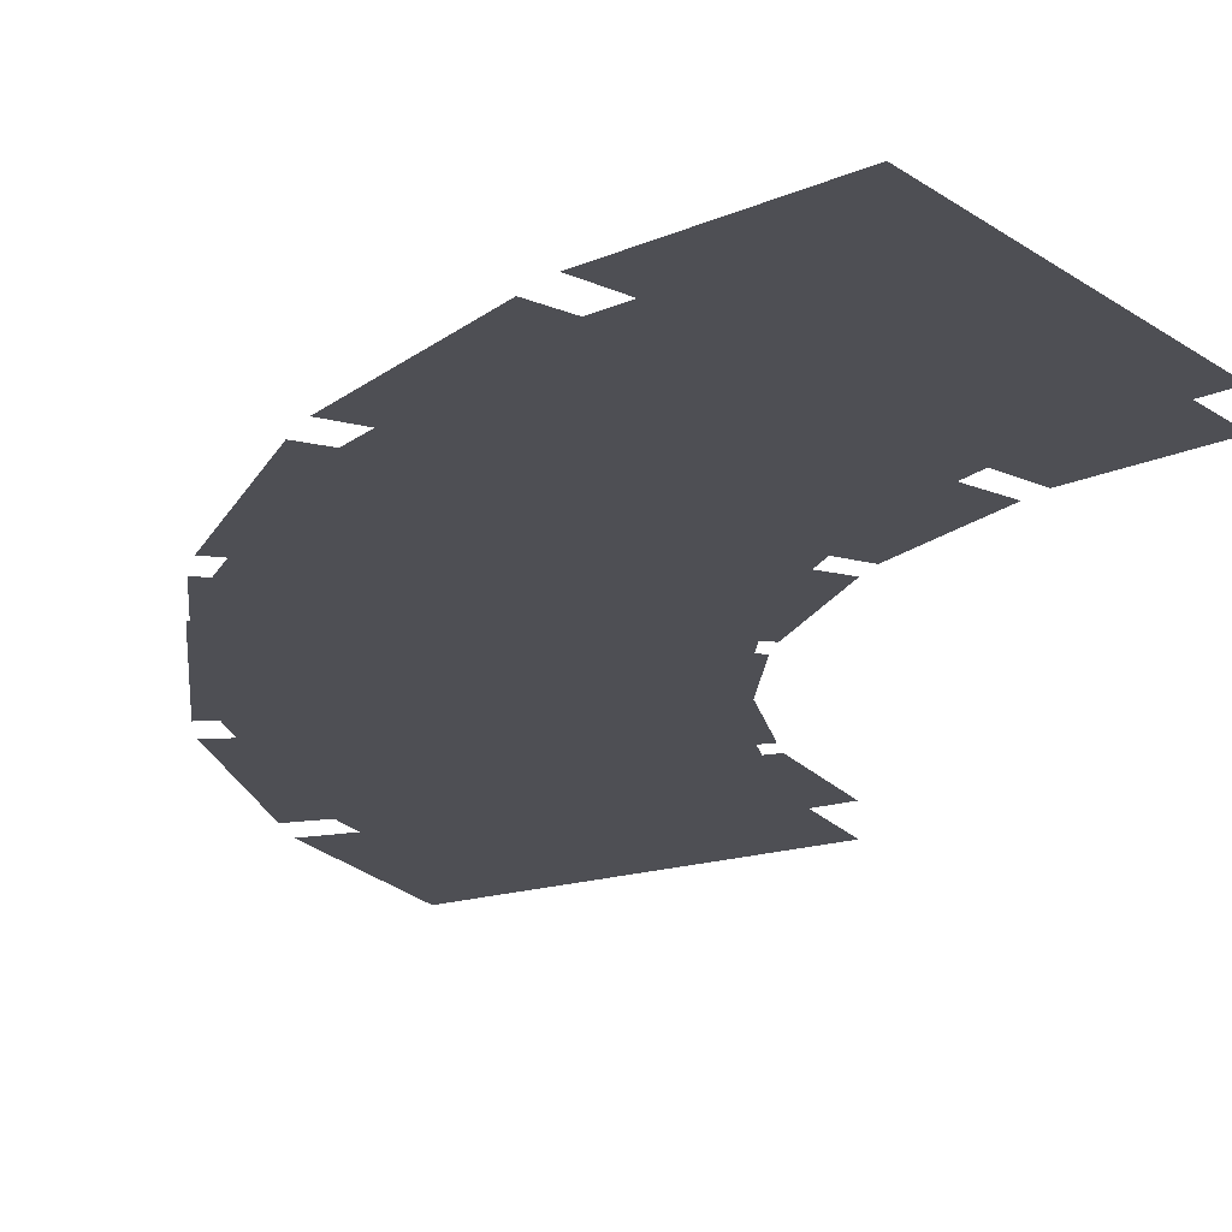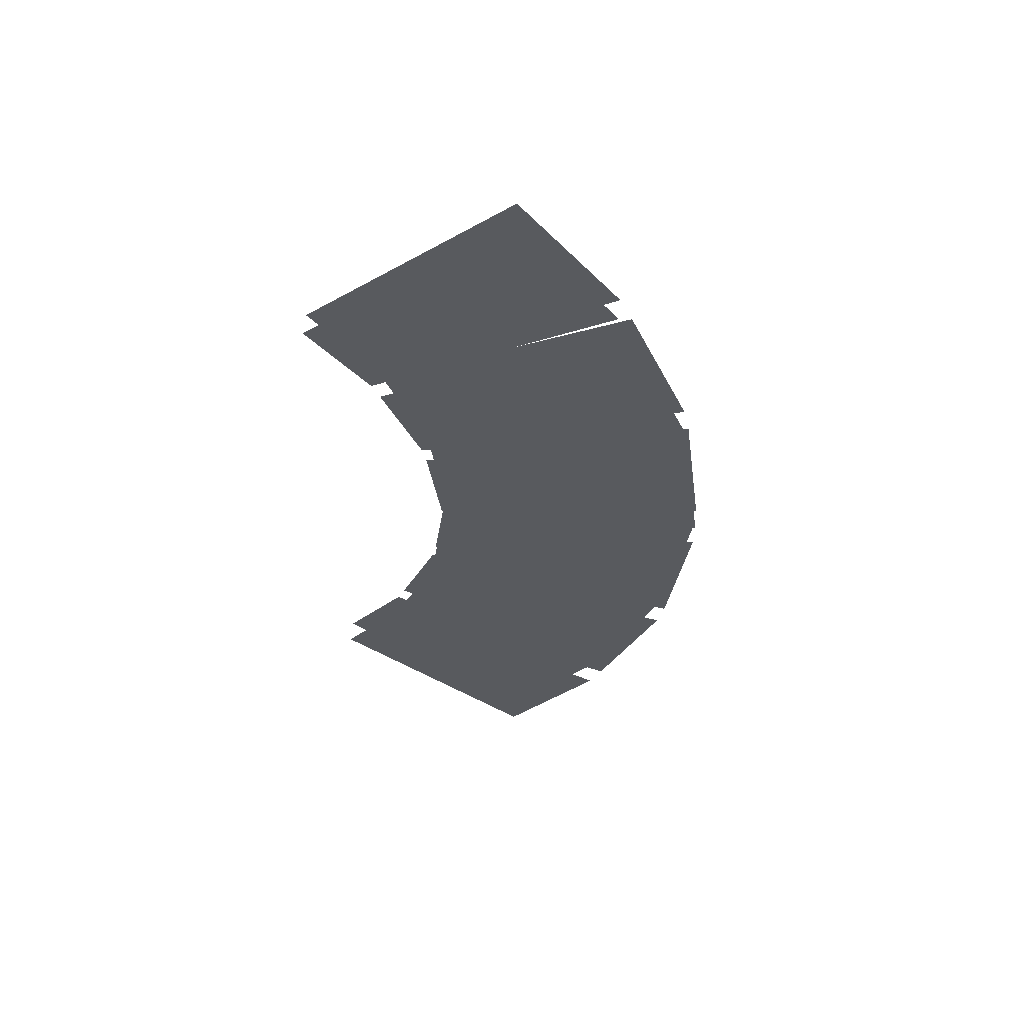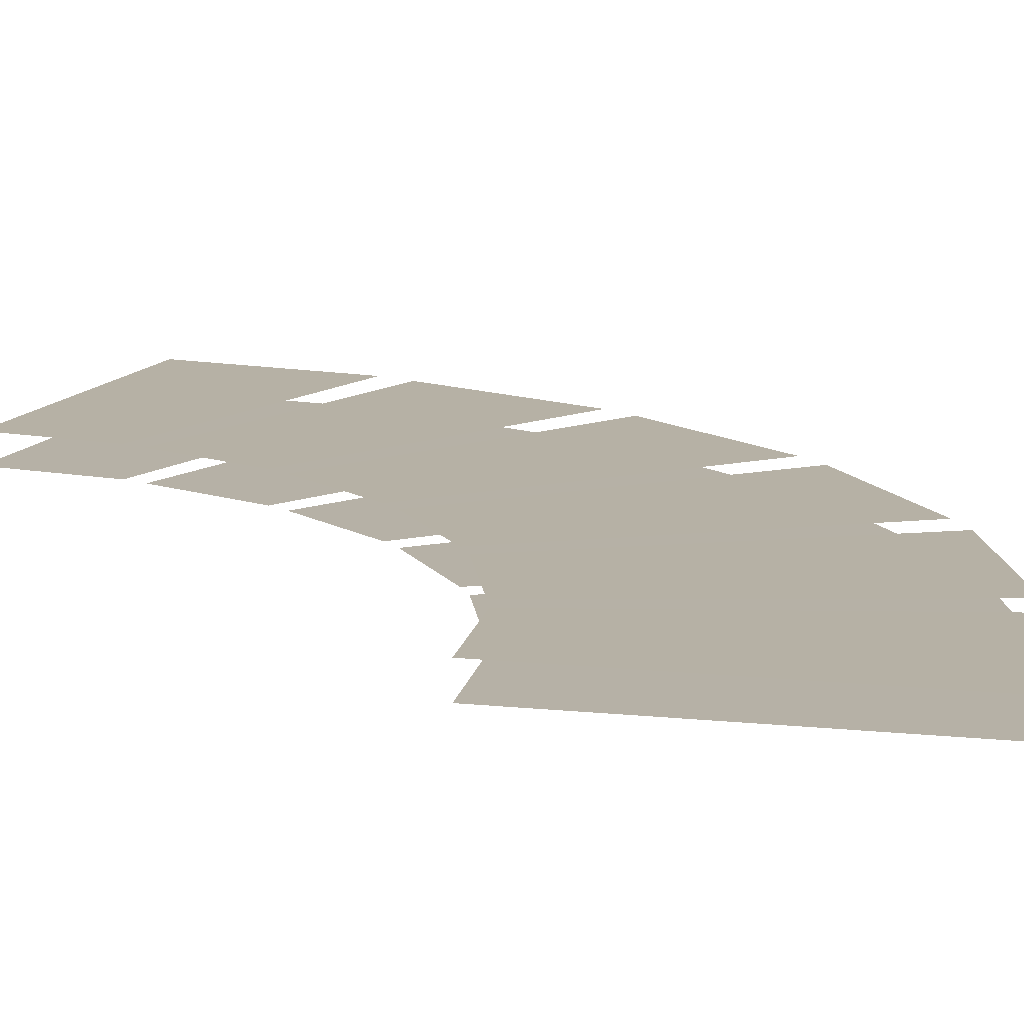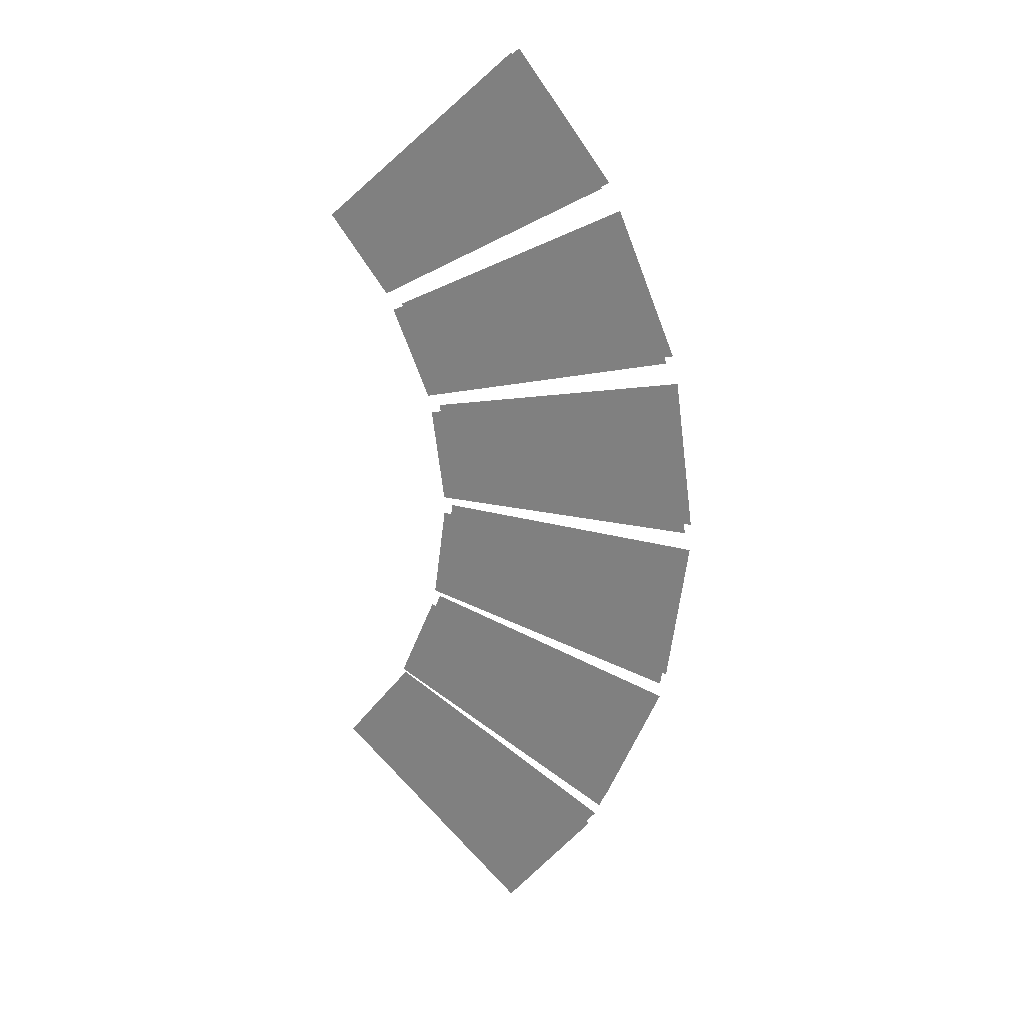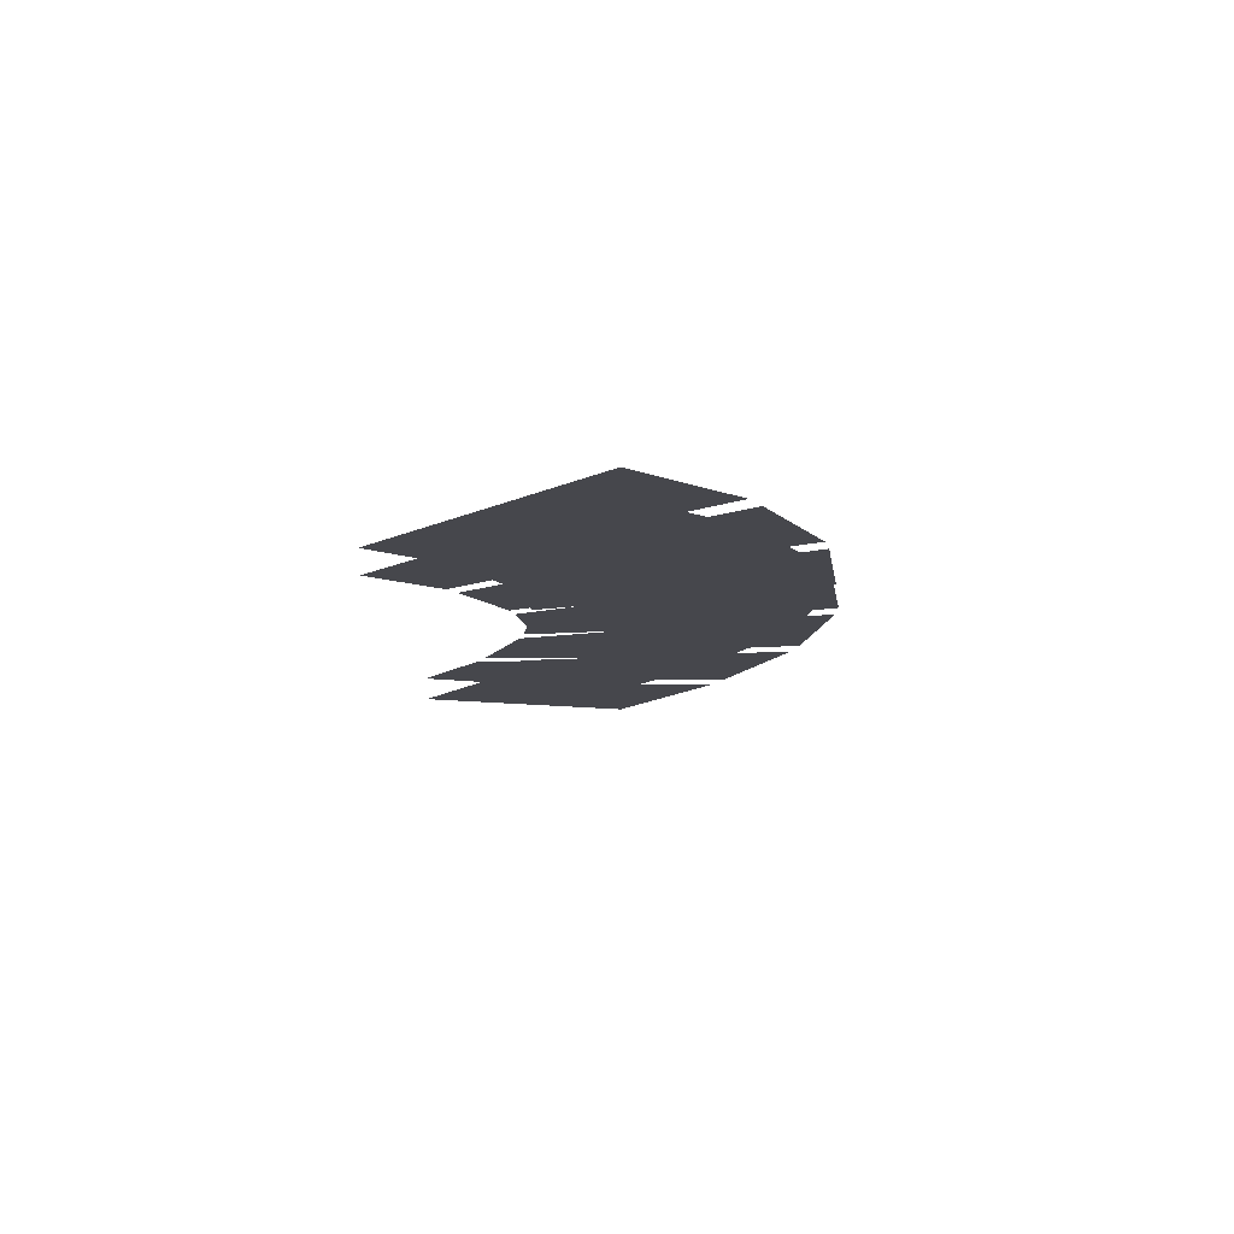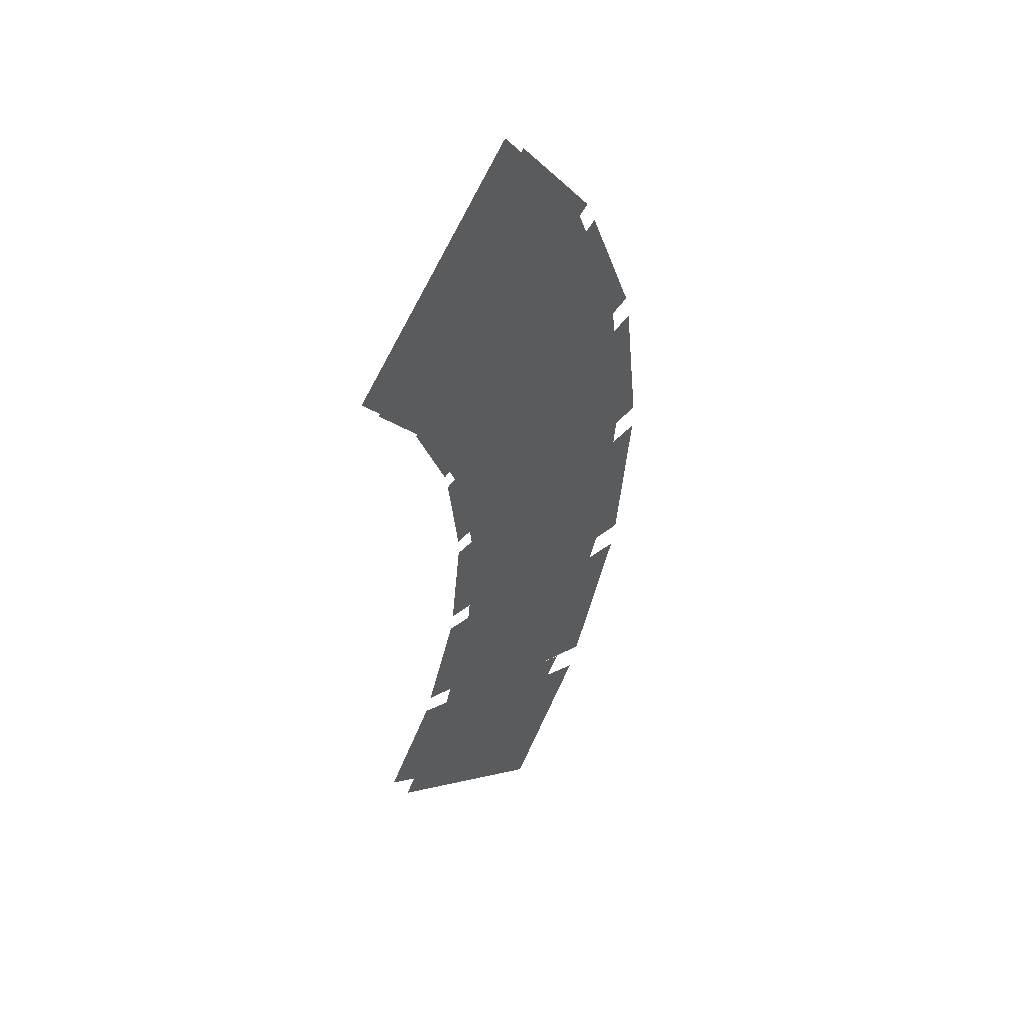
<metadata>
{"format":"obj","ext":"obj","renderer":"f3d","projection":"perspective","resolution":1024,"background":"white","views":[{"elev":-18.4,"azim":-11.7,"up":"+Y"},{"elev":58.8,"azim":-174.7,"up":"+Z"},{"elev":12.1,"azim":152.0,"up":"+Y"},{"elev":25.4,"azim":-158.4,"up":"+Z"},{"elev":79.3,"azim":175.3,"up":"+Z"},{"elev":49.1,"azim":130.6,"up":"+Z"}]}
</metadata>
<code>
g Kanaami
v 4.572 0 -16.9
v -2.007 0 -20.73
v 3.322 0 -27.67
v 8.917 0 -22.56
v 14.51 0 -17.45
v 11.15 0 -13.07
v 4.572 0 -16.9
v 8.917 0 -22.56
v 1.297 0 -9.067
v -6.024 0 -11.12
v -2.675 0 -19.21
v 4.028 0 -15.66
v 10.73 0 -12.11
v 8.618 0 -7.013
v 1.297 0 -9.067
v 4.028 0 -15.66
v 0.08851 0 -0.6725
v -7.506 0 -0.8248
v -6.364 0 -9.503
v 1.02 0 -7.748
v 8.404 0 -5.993
v 7.683 0 -0.5202
v 0.08851 0 -0.6725
v 1.02 0 -7.748
v 1.02 0 7.748
v -6.364 0 9.503
v -7.506 0 0.8255
v 0.08861 0 0.6731
v 7.683 0 0.5206
v 8.404 0 5.993
v 1.02 0 7.748
v 0.08861 0 0.6731
v 4.028 0 15.66
v -2.674 0 19.21
v -6.024 0 11.12
v 1.297 0 9.067
v 8.618 0 7.014
v 10.73 0 12.11
v 4.028 0 15.66
v 1.297 0 9.067
v 8.917 0 22.56
v 3.322 0 27.67
v -2.006 0 20.73
v 4.573 0 16.9
v 11.15 0 13.07
v 14.51 0 17.45
v 8.917 0 22.56
v 4.573 0 16.9
v 1.297 -1.2 -9.067
v 4.028 -1.2 -15.66
v -2.675 -1.2 -19.21
v -6.024 -1.2 -11.12
v 10.73 -1.2 -12.11
v 4.028 -1.2 -15.66
v 1.297 -1.2 -9.067
v 8.618 -1.2 -7.013
v 4.572 -1.2 -16.9
v 8.917 -1.2 -22.56
v 3.322 -1.2 -27.67
v -2.007 -1.2 -20.73
v 14.51 -1.2 -17.45
v 8.917 -1.2 -22.56
v 4.572 -1.2 -16.9
v 11.15 -1.2 -13.07
v 0.08851 -1.2 -0.6725
v 1.02 -1.2 -7.748
v -6.364 -1.2 -9.503
v -7.506 -1.2 -0.8248
v 8.404 -1.2 -5.993
v 1.02 -1.2 -7.748
v 0.08851 -1.2 -0.6725
v 7.683 -1.2 -0.5202
v 1.02 -1.2 7.748
v 0.08861 -1.2 0.6731
v -7.506 -1.2 0.8255
v -6.364 -1.2 9.503
v 7.683 -1.2 0.5206
v 0.08861 -1.2 0.6731
v 1.02 -1.2 7.748
v 8.404 -1.2 5.993
v 4.028 -1.2 15.66
v 1.297 -1.2 9.067
v -6.024 -1.2 11.12
v -2.674 -1.2 19.21
v 8.618 -1.2 7.014
v 1.297 -1.2 9.067
v 4.028 -1.2 15.66
v 10.73 -1.2 12.11
v 8.917 -1.2 22.56
v 4.573 -1.2 16.9
v -2.006 -1.2 20.73
v 3.322 -1.2 27.67
v 11.15 -1.2 13.07
v 4.573 -1.2 16.9
v 8.917 -1.2 22.56
v 14.51 -1.2 17.45
g Kanaami_0
f 3 2 1
f 4 3 1
f 7 6 5
f 8 7 5
f 11 10 9
f 12 11 9
f 15 14 13
f 16 15 13
f 19 18 17
f 20 19 17
f 23 22 21
f 24 23 21
f 27 26 25
f 28 27 25
f 31 30 29
f 32 31 29
f 35 34 33
f 36 35 33
f 39 38 37
f 40 39 37
f 43 42 41
f 44 43 41
f 47 46 45
f 48 47 45
f 51 50 49
f 52 51 49
f 55 54 53
f 56 55 53
f 59 58 57
f 60 59 57
f 63 62 61
f 64 63 61
f 67 66 65
f 68 67 65
f 71 70 69
f 72 71 69
f 75 74 73
f 76 75 73
f 79 78 77
f 80 79 77
f 83 82 81
f 84 83 81
f 87 86 85
f 88 87 85
f 91 90 89
f 92 91 89
f 95 94 93
f 96 95 93

</code>
